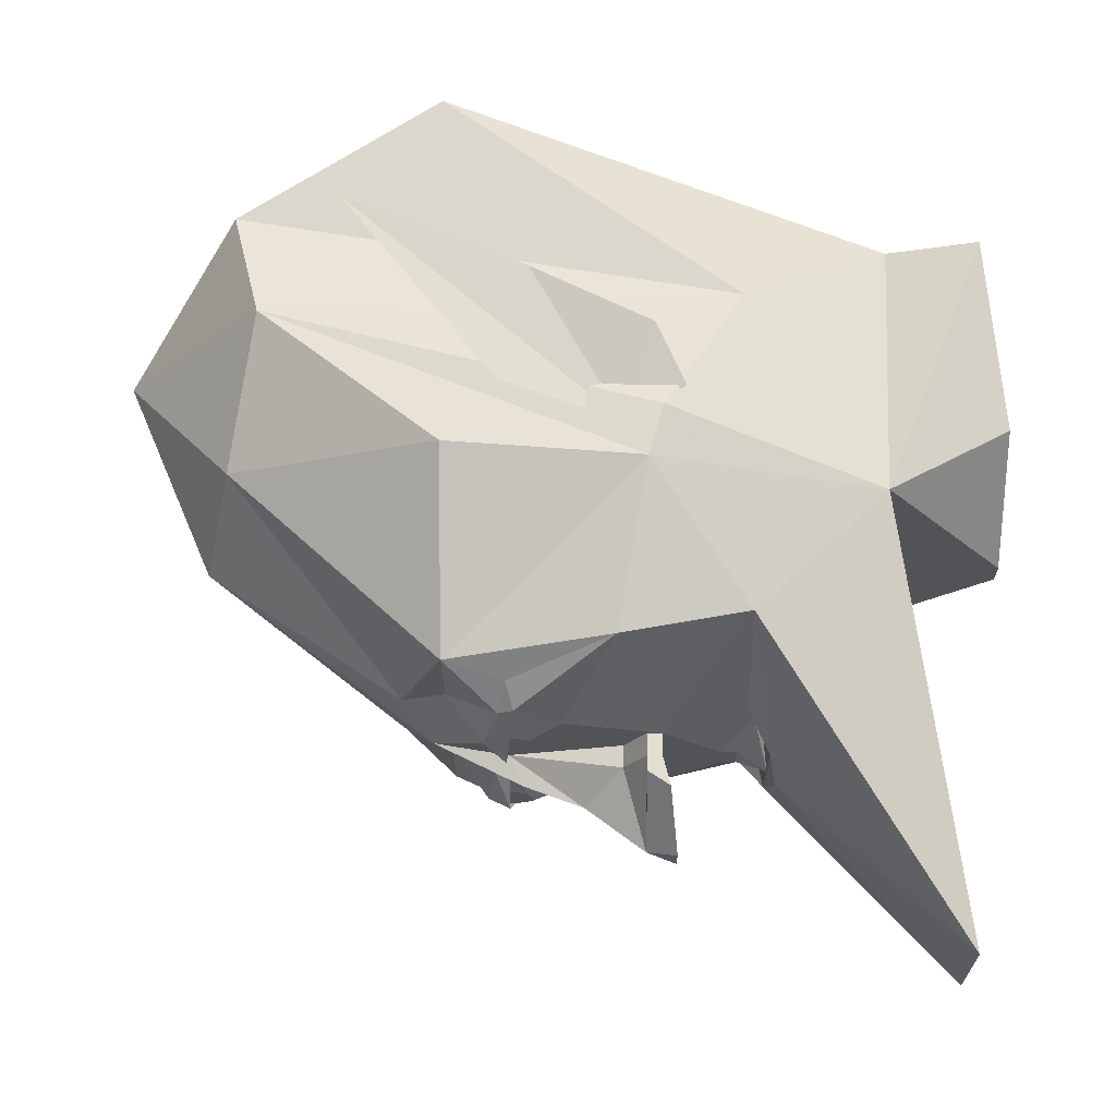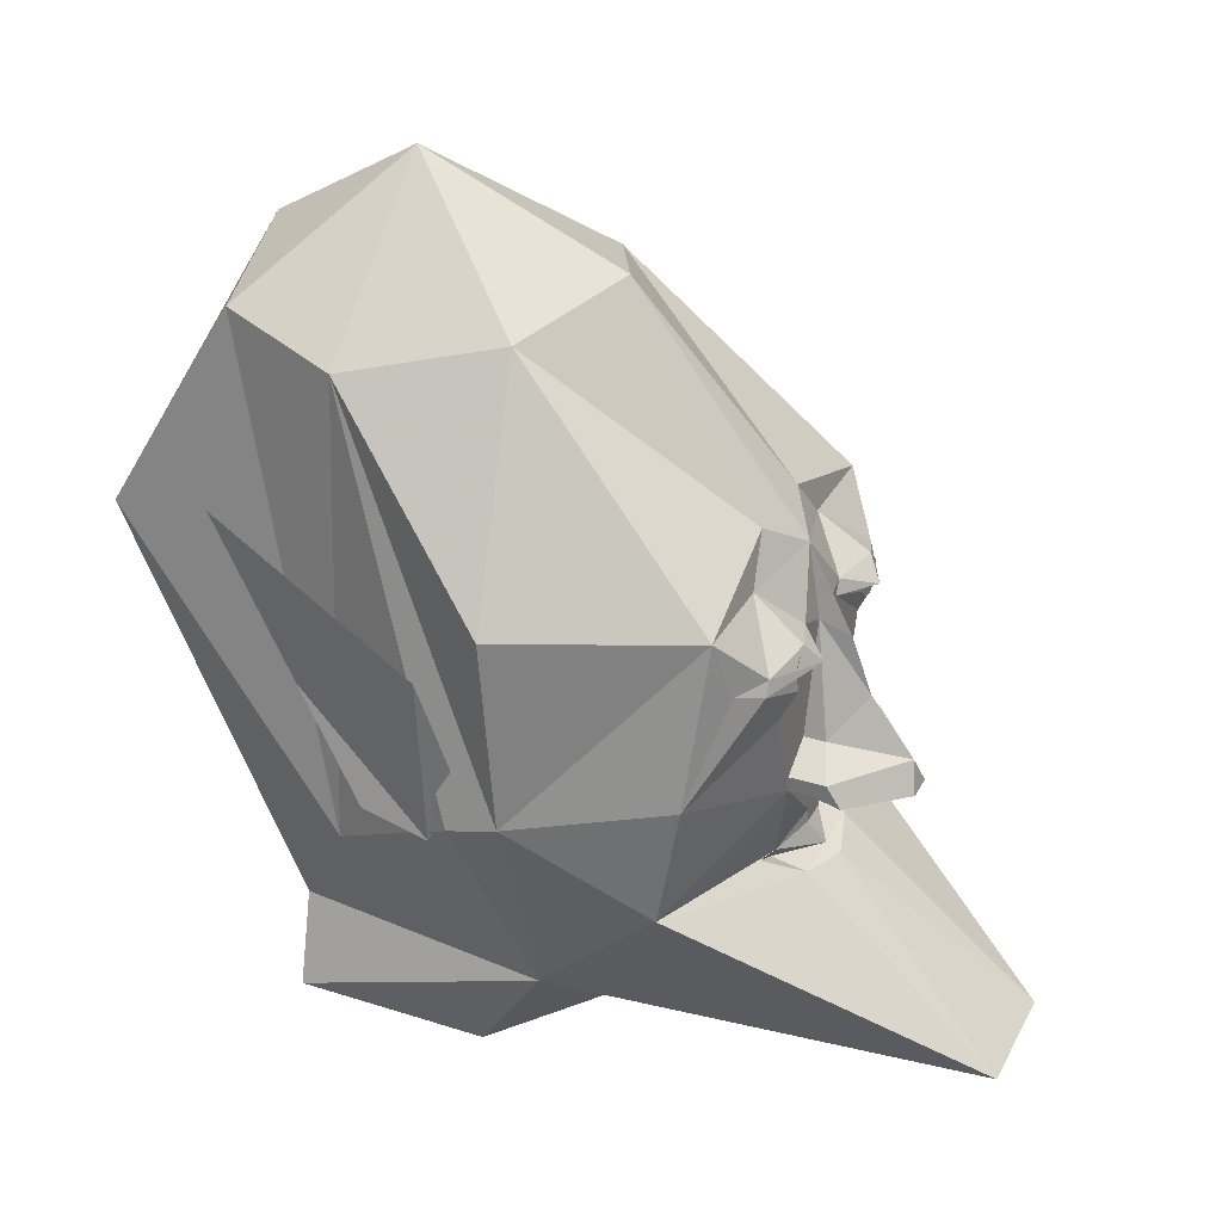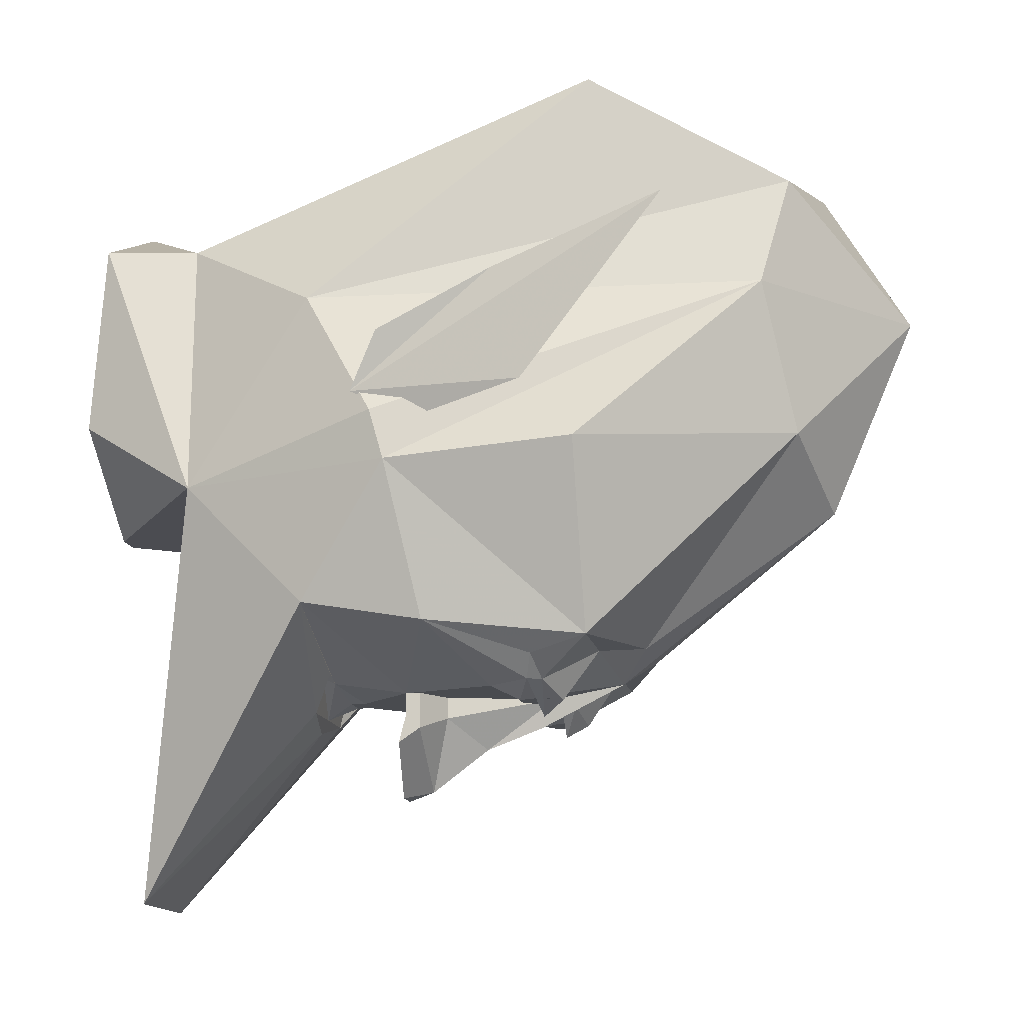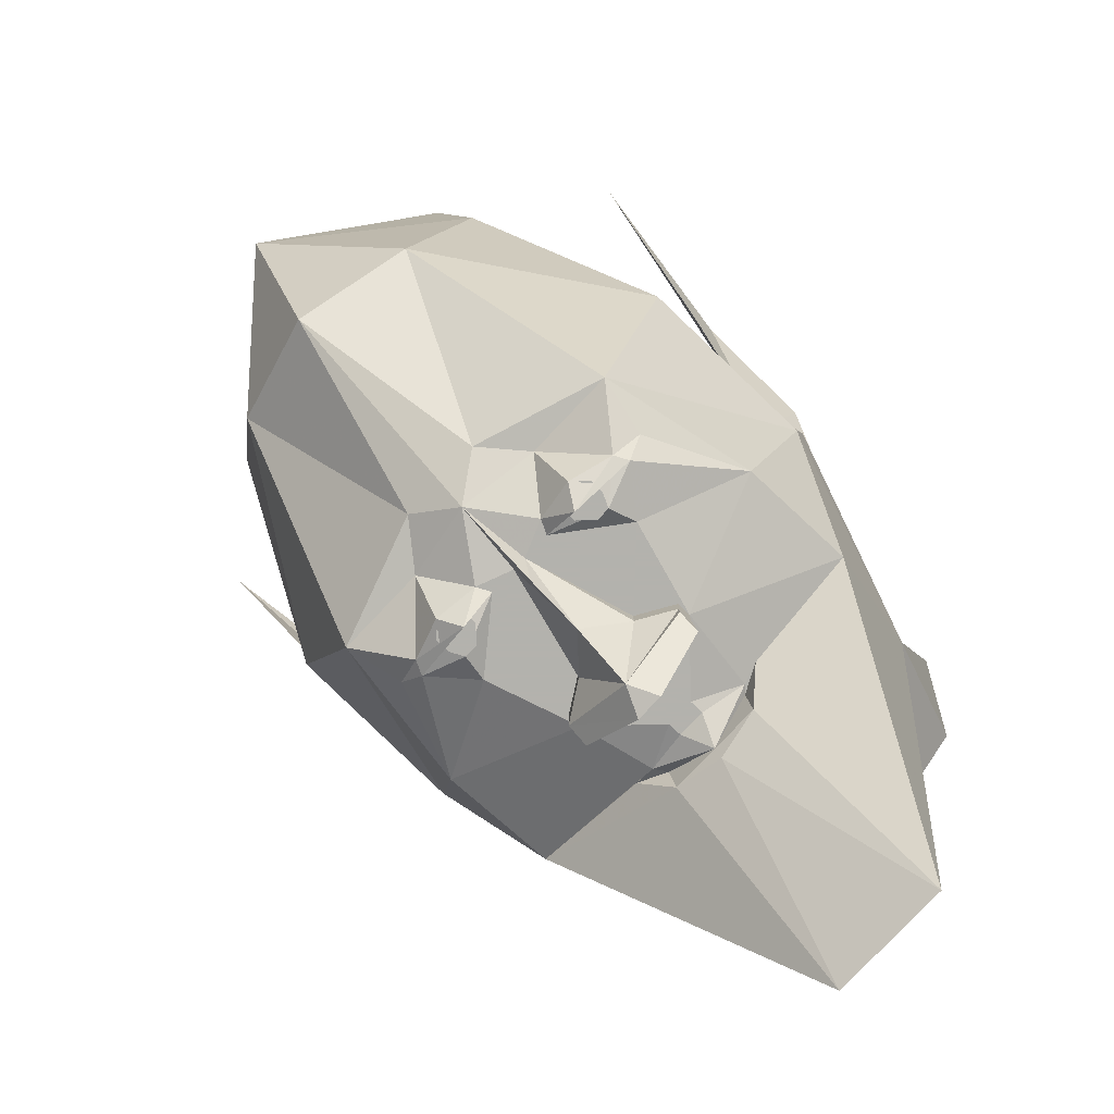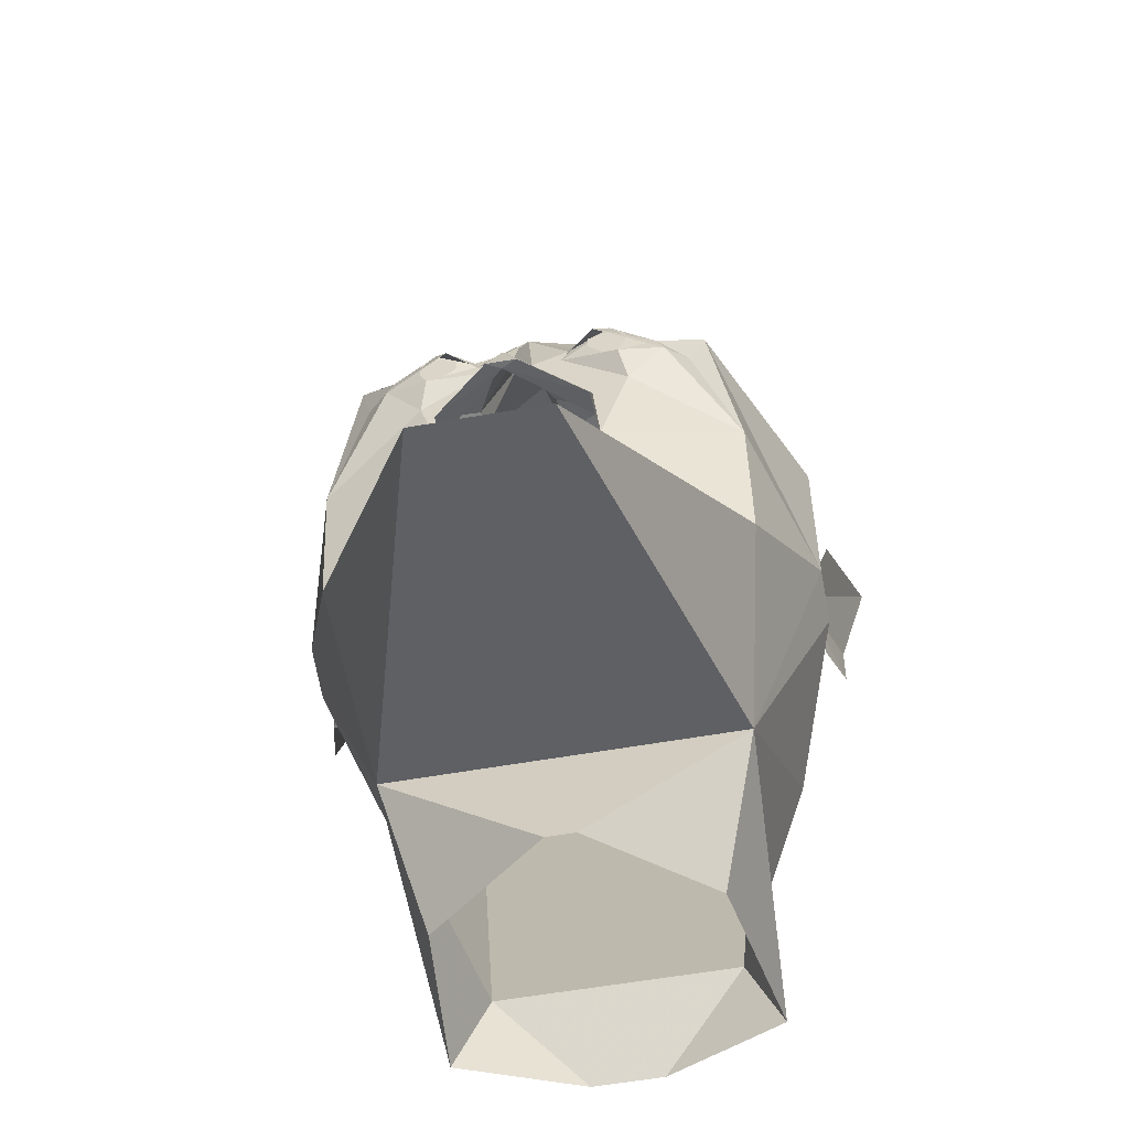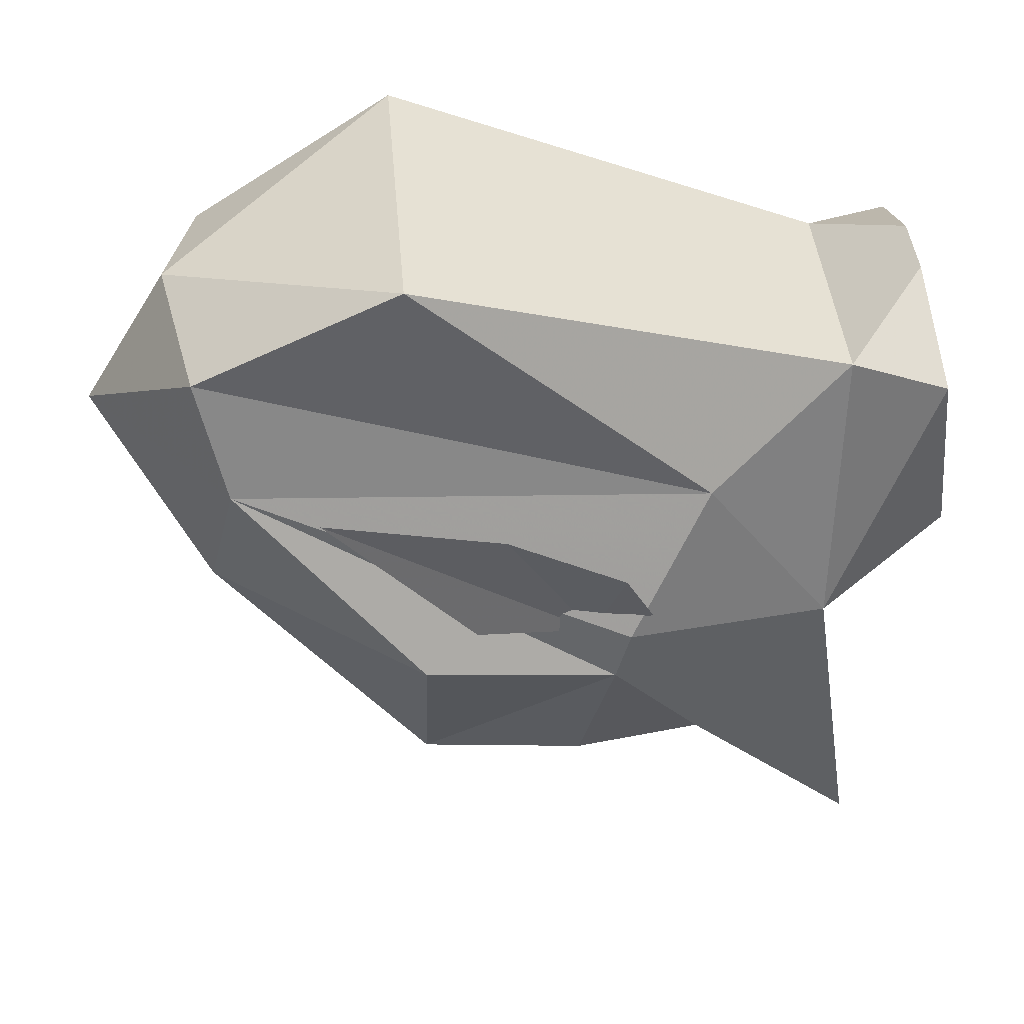
<metadata>
{"format":"obj","ext":"obj","renderer":"f3d","projection":"perspective","resolution":1024,"background":"white","views":[{"elev":-22.3,"azim":-89.6,"up":"+Z"},{"elev":31.3,"azim":114.0,"up":"+Y"},{"elev":-14.0,"azim":100.3,"up":"+Z"},{"elev":-79.4,"azim":-133.5,"up":"+Z"},{"elev":-54.9,"azim":-169.2,"up":"+Y"},{"elev":40.6,"azim":-94.6,"up":"+Z"}]}
</metadata>
<code>
v -0.07812 -0.3125 -0.5234
v -0.05469 -0.1172 -0.3125
v -0.2188 -0.09375 -0.2188
v -0.1875 -0.2344 -0.07812
v 0.1875 -0.2344 -0.07812
v 0.05469 -0.3125 -0.5234
v 0 -0.125 -0.3281
v 0 -0.1172 -0.3125
v -0.05469 -0.1094 -0.2734
v -0.08594 -0.09375 -0.2734
v -0.0625 -0.1016 -0.2734
v -0.07812 -0.007812 -0.2969
v -0.2188 0.03906 -0.2422
v -0.2734 0.007812 -0.07812
v -0.2734 -0.007812 -0.02344
v -0.2188 -0.09375 0.125
v -0.1328 -0.25 0.2188
v -0.1719 -0.3438 0.2109
v -0.1406 -0.3672 0.007812
v -0.01562 -0.3672 -0.09375
v 0.01562 -0.3672 -0.09375
v 0.1484 -0.3672 0.007812
v 0.1719 -0.3438 0.2109
v 0.1328 -0.25 0.2188
v 0.2188 -0.09375 0.125
v 0.2734 -0.007812 -0.02344
v 0.2734 0.007812 -0.07812
v 0.2188 -0.09375 -0.2188
v 0.05469 -0.1172 -0.3125
v 0.05469 -0.1094 -0.2734
v 0.0625 -0.09375 -0.2812
v 0.01562 -0.08594 -0.2969
v -0.01562 -0.08594 -0.2969
v 0.03906 -0.3359 0.2734
v -0.03906 -0.3359 0.2734
v -0.1875 0.2188 0.375
v 0.1875 0.2188 0.375
v 0.1562 0.4375 0.25
v 0.1875 0.4062 0.125
v 0.2734 0.2109 -0.0625
v 0.1875 0.2109 -0.2578
v 0.2188 0.03906 -0.2422
v 0.07812 -0.007812 -0.2969
v 0.08594 -0.09375 -0.2734
v 0 0.4688 -0.09375
v 0 0.5625 0.125
v -0.125 0.4375 -0.03125
v -0.04688 0.2578 -0.25
v 0 0.2266 -0.2812
v 0.04688 0.2578 -0.25
v 0.125 0.4375 -0.03125
v 0 0.4688 0.2812
v -0.1562 0.4375 0.25
v -0.1875 0.4062 0.125
v -0.2734 0.2109 -0.0625
v -0.1875 0.2109 -0.2578
v -0.08594 0.2109 -0.2578
v 0.08594 0.2109 -0.2578
v 0.1406 0.1562 -0.2969
v 0.1719 0.1484 -0.2734
v 0.1484 0.1406 -0.2969
v 0.1094 0.09375 -0.2969
v 0.07812 0.007812 -0.2969
v 0.07812 -0.007812 -0.3203
v 0.02344 -0.007812 -0.2969
v 0.01562 -0.07031 -0.2969
v -0.01562 -0.07031 -0.2969
v -0.02344 -0.007812 -0.2969
v -0.07812 -0.007812 -0.3203
v -0.07812 0.007812 -0.3203
v -0.07812 0.007812 -0.2969
v -0.1094 0.09375 -0.2969
v -0.1484 0.1406 -0.2969
v -0.1719 0.1484 -0.2734
v 0.09375 0.1719 -0.3125
v 0.1016 0.125 -0.3125
v 0.04688 0.1641 -0.2969
v 0.03906 0.1484 -0.2969
v -0.1406 0.1562 -0.2969
v -0.1016 0.125 -0.3125
v -0.09375 0.1719 -0.3125
v -0.07812 0.1484 -0.3281
v -0.04688 0.1641 -0.2969
v -0.007812 0.1484 -0.2969
v 0 0.1328 -0.3281
v 0.007812 0.1484 -0.2969
v -0.03906 0.1484 -0.2969
v -0.03906 0.03125 -0.2969
v -0.03906 0.03125 -0.3203
v 0 0.07031 -0.3516
v 0.03906 0.03125 -0.3203
v 0.03906 0.03125 -0.2969
v 0.07812 0.1484 -0.3281
v -0.08594 0.1641 -0.3125
v -0.1016 0.1641 -0.3125
v -0.1094 0.1562 -0.3125
v -0.1094 0.1406 -0.3125
v -0.08594 0.125 -0.3125
v -0.07031 0.1406 -0.3125
v -0.07031 0.1562 -0.3125
v -0.1016 0.1328 -0.3125
v -0.08594 0.1328 -0.3125
v -0.07812 0.1406 -0.3125
v -0.07812 0.1562 -0.3125
v 0.07031 0.1562 -0.3125
v 0.07031 0.1406 -0.3125
v 0.08594 0.125 -0.3125
v 0.1094 0.1406 -0.3125
v 0.1094 0.1562 -0.3125
v 0.1016 0.1641 -0.3125
v 0.08594 0.1641 -0.3125
v 0.07812 0.1562 -0.3125
v 0.07812 0.1406 -0.3125
v 0.08594 0.1328 -0.3125
v 0.1016 0.1328 -0.3125
v 0 -0.007812 -0.3281
v 0 -0.02344 -0.3984
v 0.01562 -0.02344 -0.4062
v -0.01562 -0.02344 -0.4062
v -0.07812 -0.01562 -0.3516
v -0.07812 0.007812 -0.3359
v 0 0.007812 -0.3984
v 0.07812 -0.01562 -0.3516
v 0.07812 0.007812 -0.3359
v 0.07812 0.007812 -0.3203
v -0.25 0.03125 -0.03125
v -0.2812 0.1562 0
v -0.3125 0.3125 0.1875
v -0.2812 0.125 0.125
v -0.2812 0 0.0625
v -0.2656 -0.03125 0
v 0.2656 -0.03125 0
v 0.2812 0 0.0625
v 0.2812 0.125 0.125
v 0.3125 0.3125 0.1875
v 0.2812 0.1562 0
v 0.2578 0.03125 -0.03125
f 1 2 3
f 1 3 4
f 1 4 5
f 1 5 6
f 1 6 7
f 1 7 2
f 2 7 8
f 2 8 9
f 2 9 10
f 2 10 3
f 3 10 11
f 3 11 12
f 3 12 13
f 3 13 14
f 3 14 4
f 4 14 15
f 4 15 16
f 4 16 17
f 4 17 18
f 4 18 19
f 4 19 20
f 4 20 5
f 5 20 21
f 5 21 22
f 5 22 23
f 5 23 24
f 5 24 25
f 5 25 26
f 5 26 27
f 5 27 28
f 5 28 6
f 6 28 29
f 6 29 7
f 7 29 8
f 8 29 30
f 8 30 31
f 8 31 32
f 8 32 33
f 8 33 11
f 8 11 9
f 9 11 10
f 24 34 35
f 24 35 17
f 24 17 36
f 24 36 37
f 24 37 25
f 25 37 38
f 25 38 39
f 25 39 26
f 26 39 27
f 27 39 40
f 27 40 41
f 27 41 42
f 27 42 28
f 28 42 43
f 28 43 31
f 28 31 44
f 28 44 29
f 29 44 30
f 30 44 31
f 23 34 24
f 17 35 18
f 45 46 47
f 45 47 48
f 45 48 49
f 45 49 50
f 45 50 51
f 45 51 46
f 46 51 39
f 46 39 38
f 46 38 52
f 46 52 53
f 46 53 54
f 46 54 47
f 47 54 55
f 47 55 56
f 47 56 48
f 48 56 57
f 48 57 49
f 48 49 45
f 41 51 50
f 41 50 58
f 41 58 59
f 41 59 60
f 41 60 42
f 42 60 61
f 42 61 62
f 42 62 43
f 43 62 63
f 43 63 64
f 43 64 65
f 43 65 66
f 43 66 31
f 31 66 32
f 32 66 33
f 33 66 67
f 33 67 11
f 11 67 12
f 12 67 68
f 12 68 69
f 12 69 70
f 12 70 71
f 12 71 72
f 12 72 13
f 13 72 73
f 13 73 74
f 13 74 56
f 13 56 14
f 14 56 55
f 14 55 54
f 14 54 15
f 15 54 16
f 16 54 53
f 16 53 36
f 16 36 17
f 41 40 51
f 51 40 39
f 52 37 36
f 52 36 53
f 38 37 52
f 75 76 61
f 75 61 59
f 75 59 58
f 75 58 77
f 75 77 76
f 76 77 78
f 76 78 62
f 76 62 61
f 79 73 80
f 79 80 81
f 79 81 57
f 79 57 56
f 79 56 74
f 79 74 73
f 79 73 82
f 79 82 81
f 81 82 83
f 81 83 57
f 57 83 49
f 49 83 84
f 49 84 85
f 49 85 86
f 49 86 77
f 49 77 58
f 49 58 50
f 81 80 87
f 81 87 83
f 83 87 84
f 84 87 72
f 84 72 88
f 84 88 89
f 84 89 90
f 84 90 85
f 85 90 86
f 86 90 91
f 86 91 92
f 86 92 62
f 86 62 78
f 86 78 77
f 77 78 93
f 77 93 75
f 75 93 59
f 59 93 61
f 59 61 60
f 94 95 96
f 94 96 97
f 94 97 80
f 94 80 98
f 94 98 99
f 94 99 100
f 94 95 96
f 94 96 97
f 94 97 101
f 94 101 102
f 94 102 103
f 94 103 104
f 105 106 107
f 105 107 76
f 105 76 108
f 105 108 109
f 105 109 110
f 105 110 111
f 112 113 114
f 112 114 115
f 112 115 108
f 112 108 109
f 112 109 110
f 112 110 111
f 67 66 65
f 67 65 68
f 68 65 116
f 68 116 116
f 116 116 117
f 116 117 117
f 117 117 118
f 117 118 119
f 117 119 120
f 117 120 69
f 69 120 70
f 70 120 121
f 70 121 122
f 70 122 89
f 70 89 71
f 71 89 88
f 71 88 72
f 87 83 82
f 117 64 123
f 117 123 118
f 118 123 124
f 118 124 122
f 118 122 119
f 119 122 122
f 119 122 121
f 119 121 120
f 73 72 80
f 80 72 87
f 63 125 64
f 64 125 123
f 123 125 124
f 124 125 91
f 124 91 122
f 122 91 90
f 122 90 89
f 90 122 122
f 92 91 125
f 92 125 63
f 92 63 62
f 126 127 128
f 126 128 129
f 126 129 130
f 126 130 131
f 132 133 134
f 132 134 135
f 132 135 136
f 132 136 137
f 132 137 136
f 132 136 135
f 132 135 134
f 132 134 133

</code>
